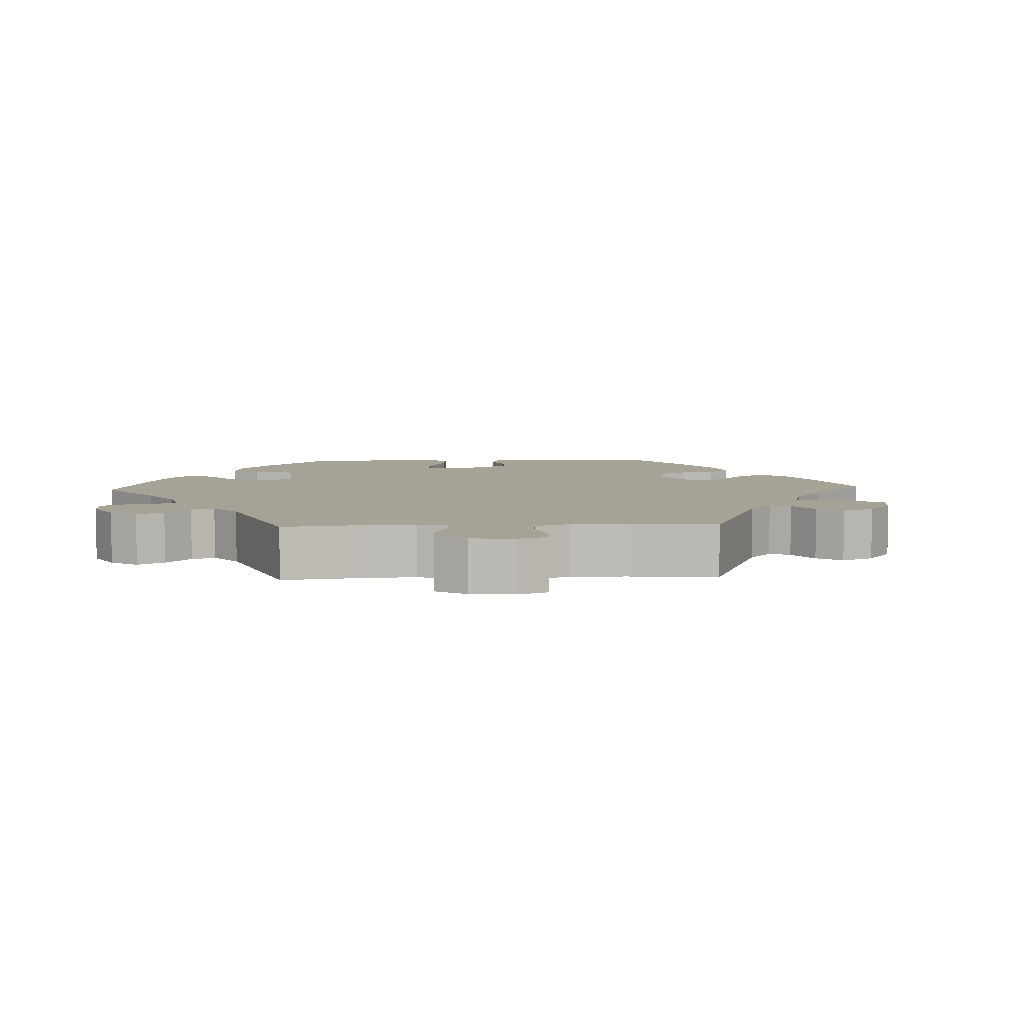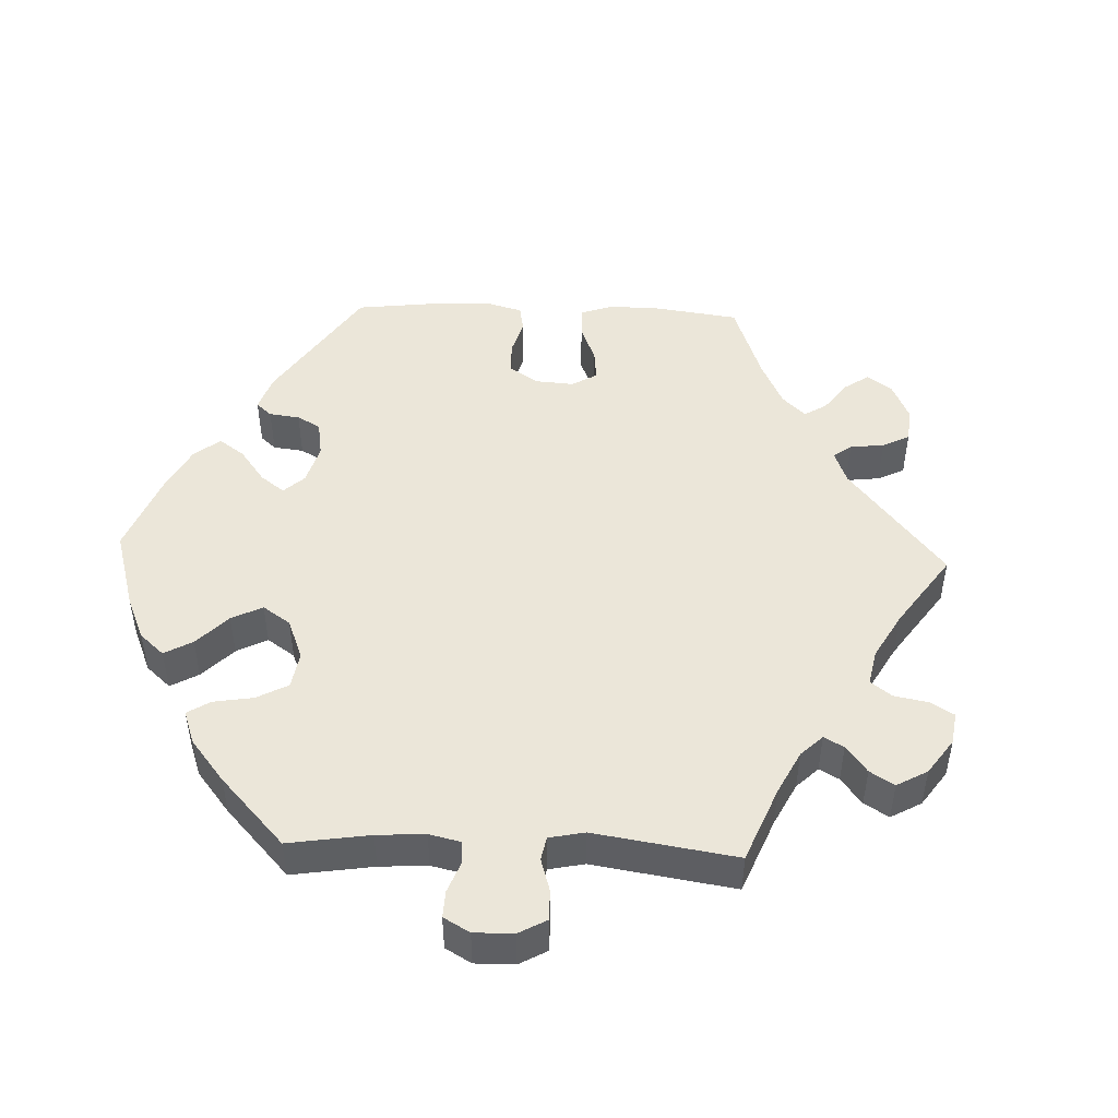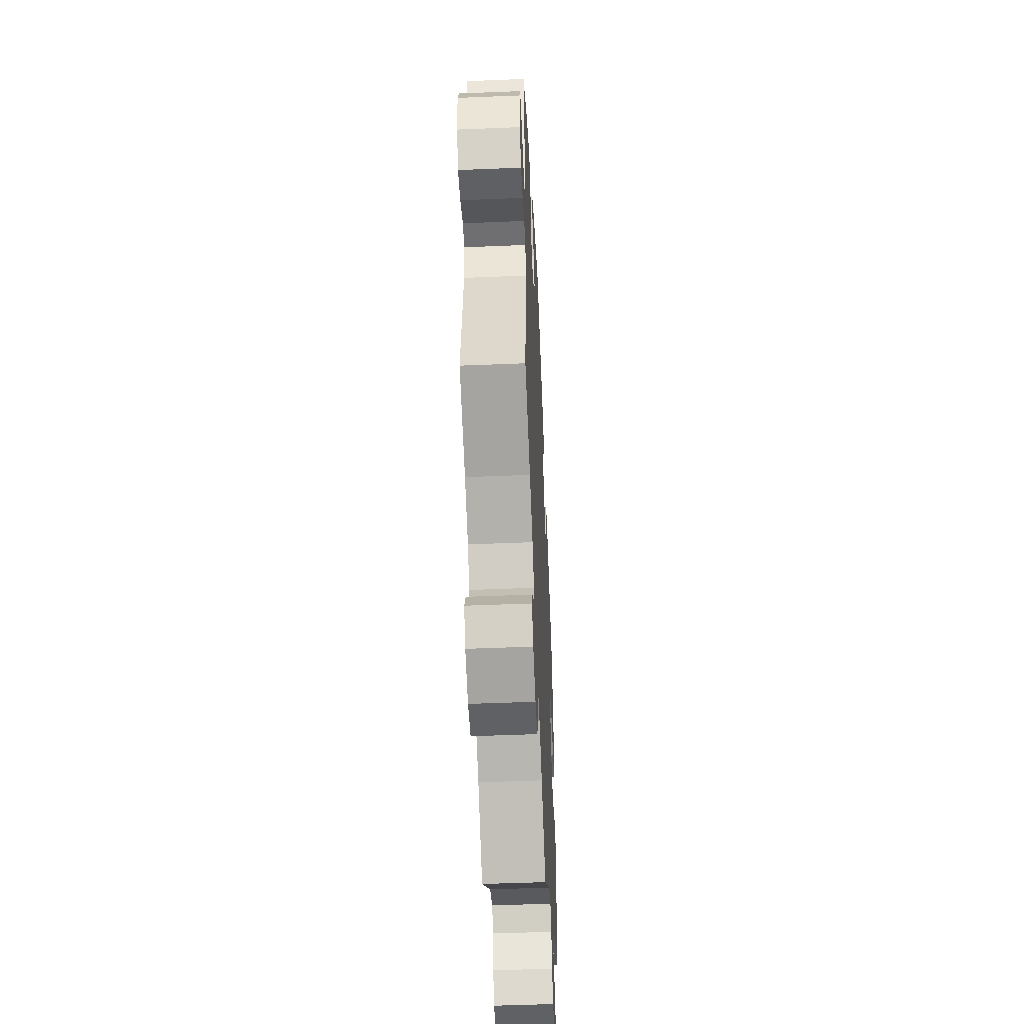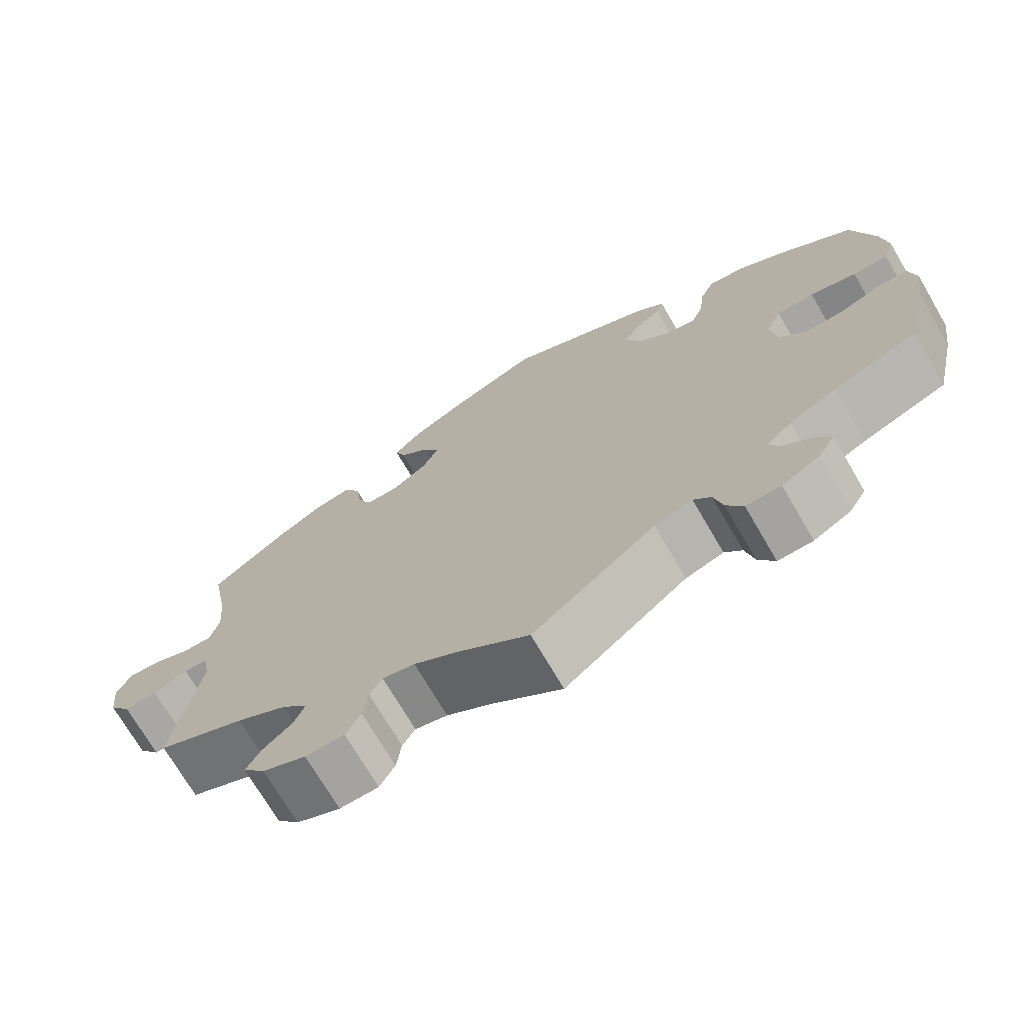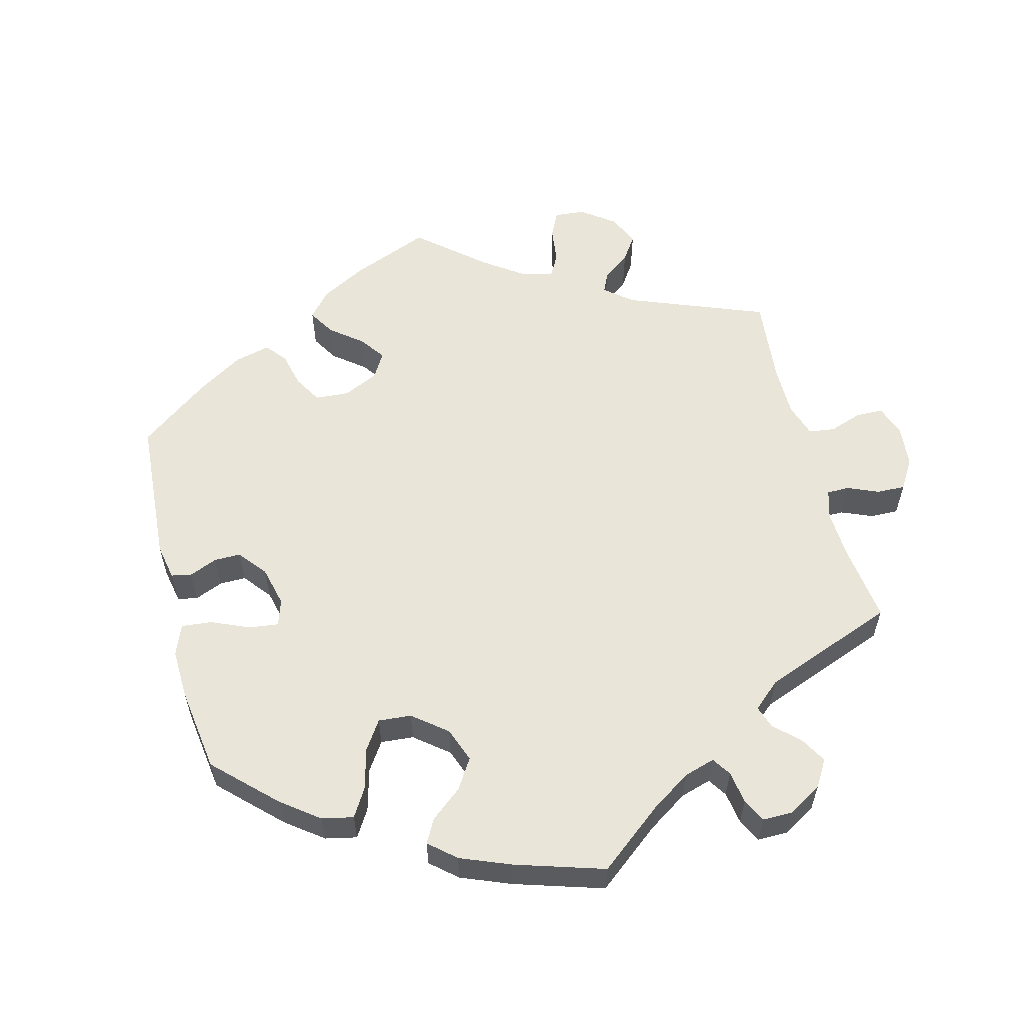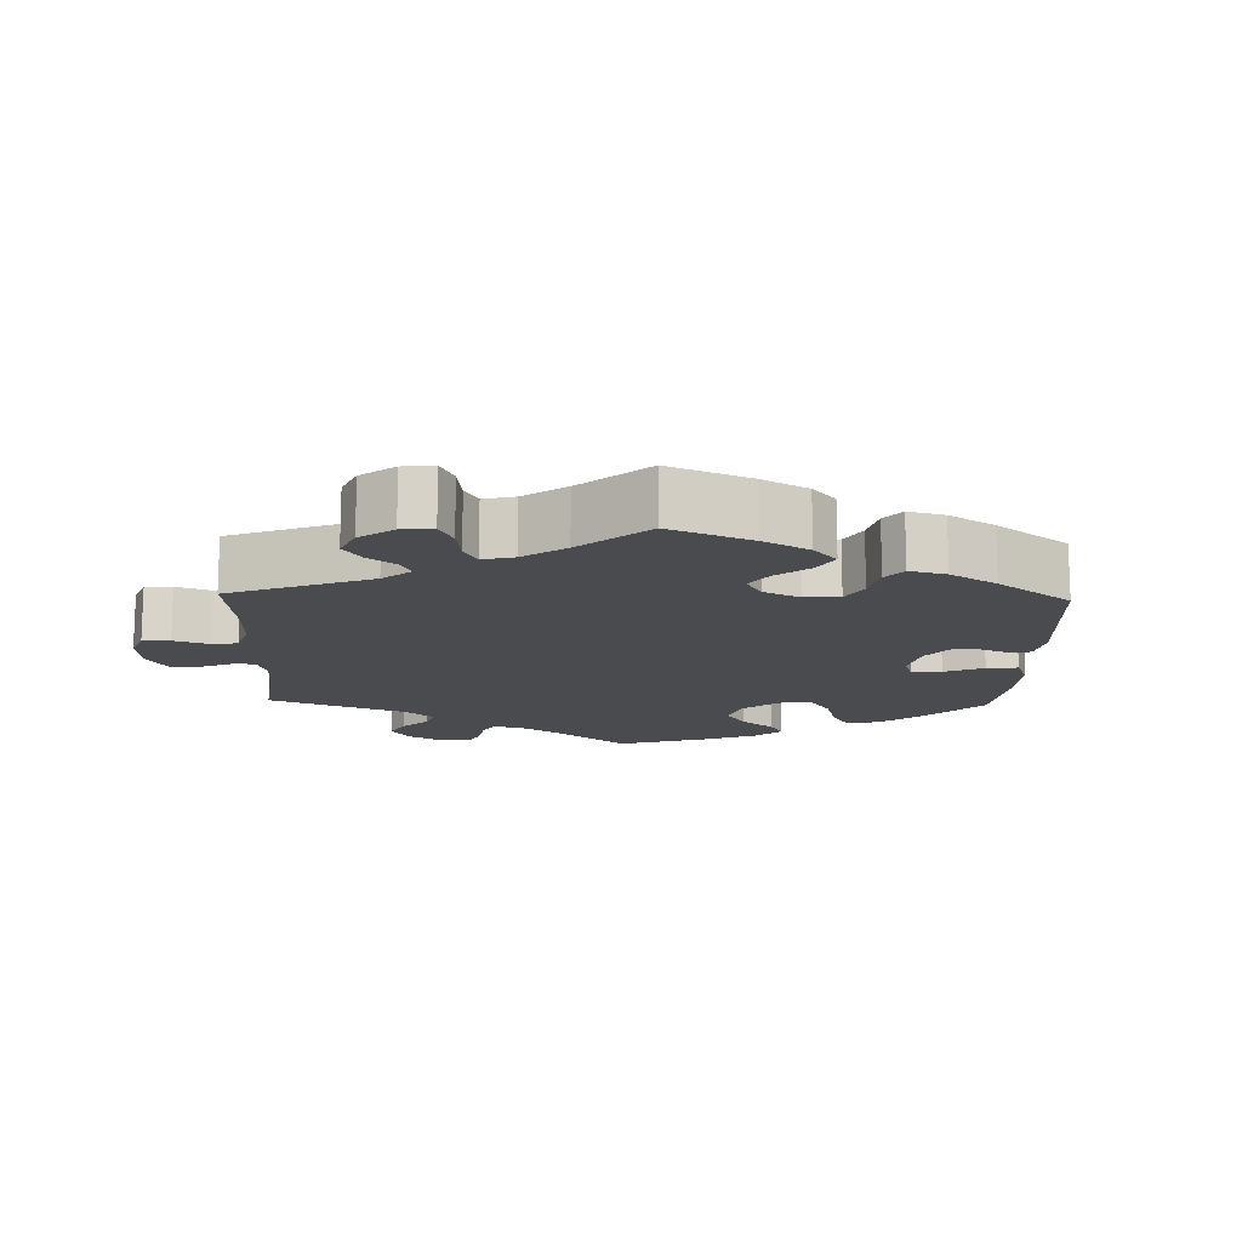
<metadata>
{"format":"obj","ext":"obj","renderer":"f3d","projection":"perspective","resolution":1024,"background":"white","views":[{"elev":6.3,"azim":-152.7,"up":"+Y"},{"elev":48.1,"azim":152.2,"up":"+Y"},{"elev":-49.2,"azim":-87.4,"up":"+Z"},{"elev":-72.1,"azim":30.3,"up":"+Z"},{"elev":57.7,"azim":105.7,"up":"+Y"},{"elev":-14.2,"azim":-61.9,"up":"+Y"}]}
</metadata>
<code>
v -0.09 0.07 -0.509
v -0.146 0.07 -0.473
v -0.187 0.07 -0.463
v -0.203 0.07 -0.49
v -0.209 0.07 -0.537
v -0.228 0.07 -0.572
v -0.277 0.07 -0.573
v -0.332 0.07 -0.548
v -0.36 0.07 -0.513
v -0.342 0.07 -0.48
v -0.305 0.07 -0.448
v -0.291 0.07 -0.414
v -0.324 0.07 -0.377
v -0.388 0.07 -0.34
v -0.5 0.07 -0.289
v -0.468 0.07 -0.084
v -0.476 0.07 -0.035
v -0.507 0.07 -0.032
v -0.551 0.07 -0.051
v -0.593 0.07 -0.054
v -0.621 0.07 -0.015
v -0.627 0.07 0.042
v -0.609 0.07 0.081
v -0.568 0.07 0.078
v -0.521 0.07 0.058
v -0.484 0.07 0.057
v -0.472 0.07 0.1
v -0.478 0.07 0.17
v -0.5 0.07 0.289
v -0.406 0.07 0.362
v -0.345 0.07 0.399
v -0.298 0.07 0.408
v -0.277 0.07 0.37
v -0.269 0.07 0.314
v -0.251 0.07 0.274
v -0.21 0.07 0.274
v -0.165 0.07 0.305
v -0.144 0.07 0.348
v -0.166 0.07 0.387
v -0.203 0.07 0.422
v -0.216 0.07 0.457
v -0.18 0.07 0.494
v -0.115 0.07 0.529
v -0.001 0.07 0.578
v 0.185 0.07 0.487
v 0.224 0.07 0.453
v 0.215 0.07 0.426
v 0.181 0.07 0.4
v 0.162 0.07 0.368
v 0.18 0.07 0.321
v 0.222 0.07 0.281
v 0.26 0.07 0.273
v 0.276 0.07 0.311
v 0.283 0.07 0.369
v 0.301 0.07 0.408
v 0.347 0.07 0.401
v 0.406 0.07 0.364
v 0.5 0.07 0.29
v 0.528 0.07 0.178
v 0.536 0.07 0.113
v 0.522 0.07 0.07
v 0.477 0.07 0.069
v 0.418 0.07 0.085
v 0.37 0.07 0.082
v 0.35 0.07 0.04
v 0.359 0.07 -0.02
v 0.392 0.07 -0.06
v 0.442 0.07 -0.058
v 0.494 0.07 -0.038
v 0.532 0.07 -0.039
v 0.541 0.07 -0.087
v 0.53 0.07 -0.162
v 0.501 0.07 -0.289
v 0.394 0.07 -0.331
v 0.334 0.07 -0.361
v 0.301 0.07 -0.392
v 0.315 0.07 -0.42
v 0.351 0.07 -0.449
v 0.371 0.07 -0.48
v 0.35 0.07 -0.516
v 0.302 0.07 -0.543
v 0.258 0.07 -0.544
v 0.237 0.07 -0.508
v 0.226 0.07 -0.461
v 0.204 0.07 -0.436
v 0.156 0.07 -0.452
v 0 0.07 -0.578
v -0.09 0 -0.509
v -0.146 0 -0.473
v -0.187 0 -0.463
v -0.203 0 -0.49
v -0.209 0 -0.537
v -0.228 0 -0.572
v -0.277 0 -0.573
v -0.332 0 -0.548
v -0.36 0 -0.513
v -0.342 0 -0.48
v -0.305 0 -0.448
v -0.291 0 -0.414
v -0.324 0 -0.377
v -0.388 0 -0.34
v -0.5 0 -0.289
v -0.468 0 -0.084
v -0.476 0 -0.035
v -0.507 0 -0.032
v -0.551 0 -0.051
v -0.593 0 -0.054
v -0.621 0 -0.015
v -0.627 0 0.042
v -0.609 0 0.081
v -0.568 0 0.078
v -0.521 0 0.058
v -0.484 0 0.057
v -0.472 0 0.1
v -0.478 0 0.17
v -0.5 0 0.289
v -0.406 0 0.362
v -0.345 0 0.399
v -0.298 0 0.408
v -0.277 0 0.37
v -0.269 0 0.314
v -0.251 0 0.274
v -0.21 0 0.274
v -0.165 0 0.305
v -0.144 0 0.348
v -0.166 0 0.387
v -0.203 0 0.422
v -0.216 0 0.457
v -0.18 0 0.494
v -0.115 0 0.529
v -0.001 0 0.578
v 0.185 0 0.487
v 0.224 0 0.453
v 0.215 0 0.426
v 0.181 0 0.4
v 0.162 0 0.368
v 0.18 0 0.321
v 0.222 0 0.281
v 0.26 0 0.273
v 0.276 0 0.311
v 0.283 0 0.369
v 0.301 0 0.408
v 0.347 0 0.401
v 0.406 0 0.364
v 0.5 0 0.29
v 0.528 0 0.178
v 0.536 0 0.113
v 0.522 0 0.07
v 0.477 0 0.069
v 0.418 0 0.085
v 0.37 0 0.082
v 0.35 0 0.04
v 0.359 0 -0.02
v 0.392 0 -0.06
v 0.442 0 -0.058
v 0.494 0 -0.038
v 0.532 0 -0.039
v 0.541 0 -0.087
v 0.53 0 -0.162
v 0.501 0 -0.289
v 0.394 0 -0.331
v 0.334 0 -0.361
v 0.301 0 -0.392
v 0.315 0 -0.42
v 0.351 0 -0.449
v 0.371 0 -0.48
v 0.35 0 -0.516
v 0.302 0 -0.543
v 0.258 0 -0.544
v 0.237 0 -0.508
v 0.226 0 -0.461
v 0.204 0 -0.436
v 0.156 0 -0.452
v 0 0 -0.578
f 86 87 1
f 85 86 1 2
f 81 82 83 84
f 81 84 85
f 80 81 85
f 77 78 79 80
f 76 77 80 85
f 75 76 85 2
f 71 72 73 74
f 68 69 70 71
f 67 68 71 74
f 66 67 74 75
f 60 61 62 63
f 60 63 64
f 59 60 64
f 58 59 64
f 57 58 64
f 56 57 64 65
f 53 54 55 56
f 52 53 56 65
f 45 46 47 48
f 45 48 49
f 44 45 49
f 43 44 49 50
f 39 40 41 42
f 38 39 42 43
f 31 32 33 34
f 31 34 35
f 28 29 30 31
f 27 28 31 35
f 26 27 35 36
f 22 23 24 25
f 22 25 26
f 21 22 26
f 18 19 20 21
f 17 18 21 26
f 16 17 26 36
f 14 15 16 36
f 8 9 10 11
f 8 11 12
f 7 8 12
f 4 5 6 7
f 3 4 7 12
f 2 3 12 13
f 51 52 65 66
f 38 43 50 51
f 37 38 51 66
f 36 37 66 75
f 14 36 75
f 2 13 14 75
f 88 174 173
f 89 88 173 172
f 171 170 169 168
f 172 171 168
f 172 168 167
f 167 166 165 164
f 172 167 164 163
f 89 172 163 162
f 161 160 159 158
f 158 157 156 155
f 161 158 155 154
f 162 161 154 153
f 150 149 148 147
f 151 150 147
f 151 147 146
f 151 146 145
f 151 145 144
f 152 151 144 143
f 143 142 141 140
f 152 143 140 139
f 135 134 133 132
f 136 135 132
f 136 132 131
f 137 136 131 130
f 129 128 127 126
f 130 129 126 125
f 121 120 119 118
f 122 121 118
f 118 117 116 115
f 122 118 115 114
f 123 122 114 113
f 112 111 110 109
f 113 112 109
f 113 109 108
f 108 107 106 105
f 113 108 105 104
f 123 113 104 103
f 123 103 102 101
f 98 97 96 95
f 99 98 95
f 99 95 94
f 94 93 92 91
f 99 94 91 90
f 100 99 90 89
f 153 152 139 138
f 138 137 130 125
f 153 138 125 124
f 162 153 124 123
f 162 123 101
f 162 101 100 89
f 1 88 89 2
f 2 89 90 3
f 3 90 91 4
f 4 91 92 5
f 5 92 93 6
f 6 93 94 7
f 7 94 95 8
f 8 95 96 9
f 9 96 97 10
f 10 97 98 11
f 11 98 99 12
f 12 99 100 13
f 13 100 101 14
f 14 101 102 15
f 15 102 103 16
f 16 103 104 17
f 17 104 105 18
f 18 105 106 19
f 19 106 107 20
f 20 107 108 21
f 21 108 109 22
f 22 109 110 23
f 23 110 111 24
f 24 111 112 25
f 25 112 113 26
f 26 113 114 27
f 27 114 115 28
f 28 115 116 29
f 29 116 117 30
f 30 117 118 31
f 31 118 119 32
f 32 119 120 33
f 33 120 121 34
f 34 121 122 35
f 35 122 123 36
f 36 123 124 37
f 37 124 125 38
f 38 125 126 39
f 39 126 127 40
f 40 127 128 41
f 41 128 129 42
f 42 129 130 43
f 43 130 131 44
f 44 131 132 45
f 45 132 133 46
f 46 133 134 47
f 47 134 135 48
f 48 135 136 49
f 49 136 137 50
f 50 137 138 51
f 51 138 139 52
f 52 139 140 53
f 53 140 141 54
f 54 141 142 55
f 55 142 143 56
f 56 143 144 57
f 57 144 145 58
f 58 145 146 59
f 59 146 147 60
f 60 147 148 61
f 61 148 149 62
f 62 149 150 63
f 63 150 151 64
f 64 151 152 65
f 65 152 153 66
f 66 153 154 67
f 67 154 155 68
f 68 155 156 69
f 69 156 157 70
f 70 157 158 71
f 71 158 159 72
f 72 159 160 73
f 73 160 161 74
f 74 161 162 75
f 75 162 163 76
f 76 163 164 77
f 77 164 165 78
f 78 165 166 79
f 79 166 167 80
f 80 167 168 81
f 81 168 169 82
f 82 169 170 83
f 83 170 171 84
f 84 171 172 85
f 85 172 173 86
f 86 173 174 87
f 87 174 88 1

</code>
